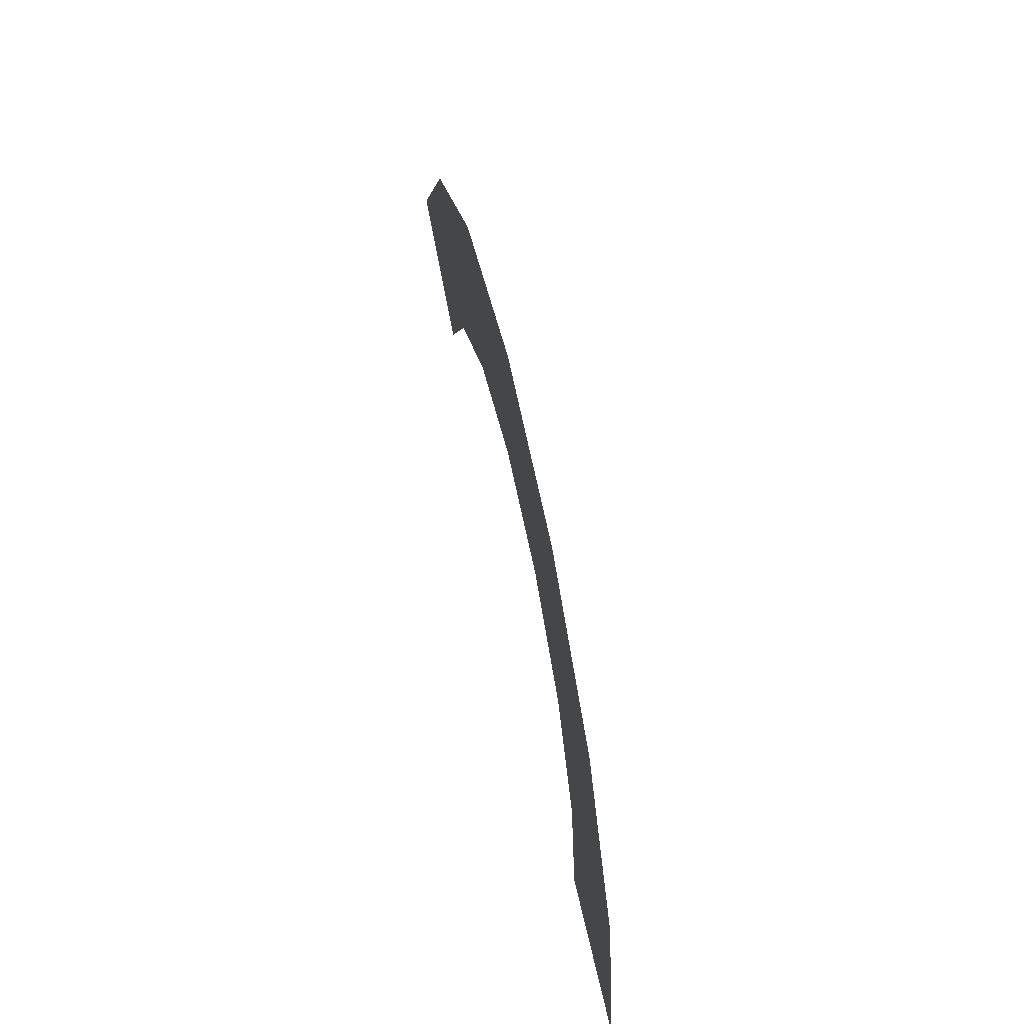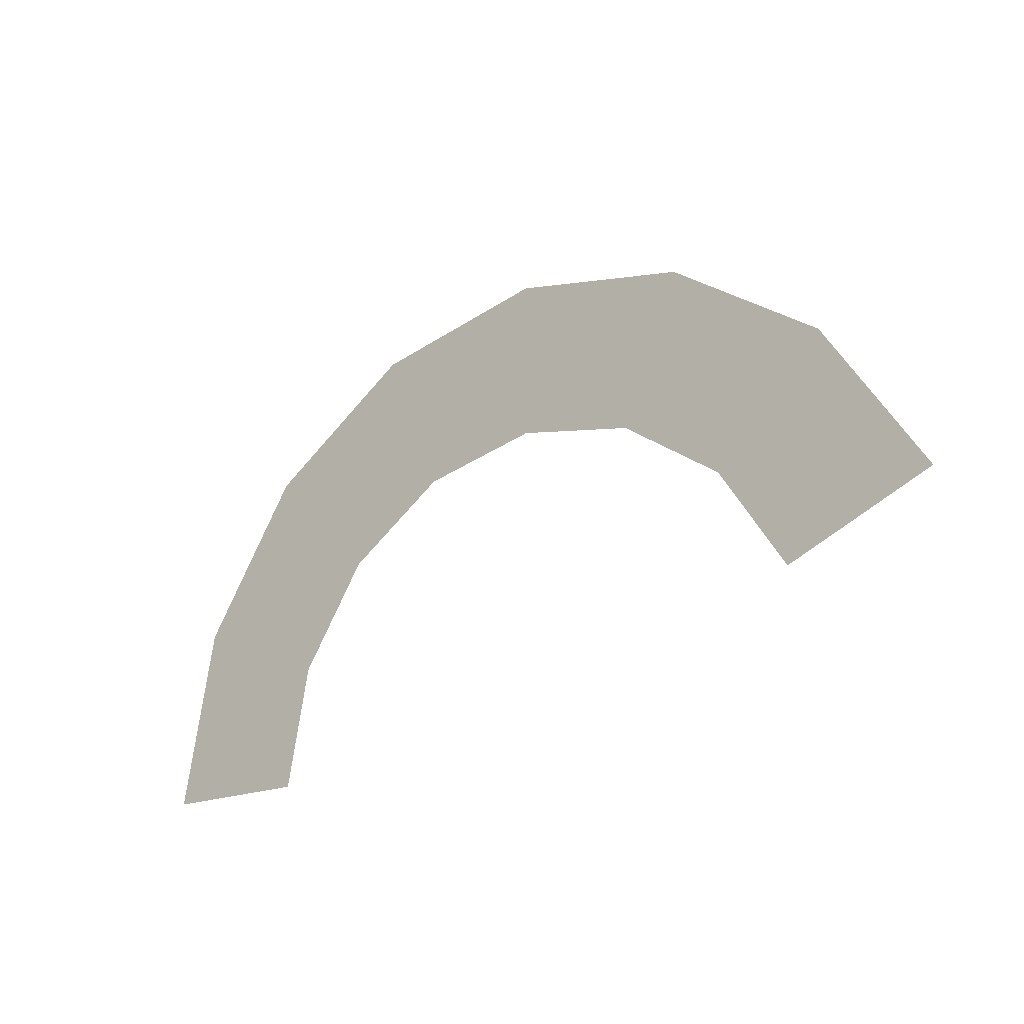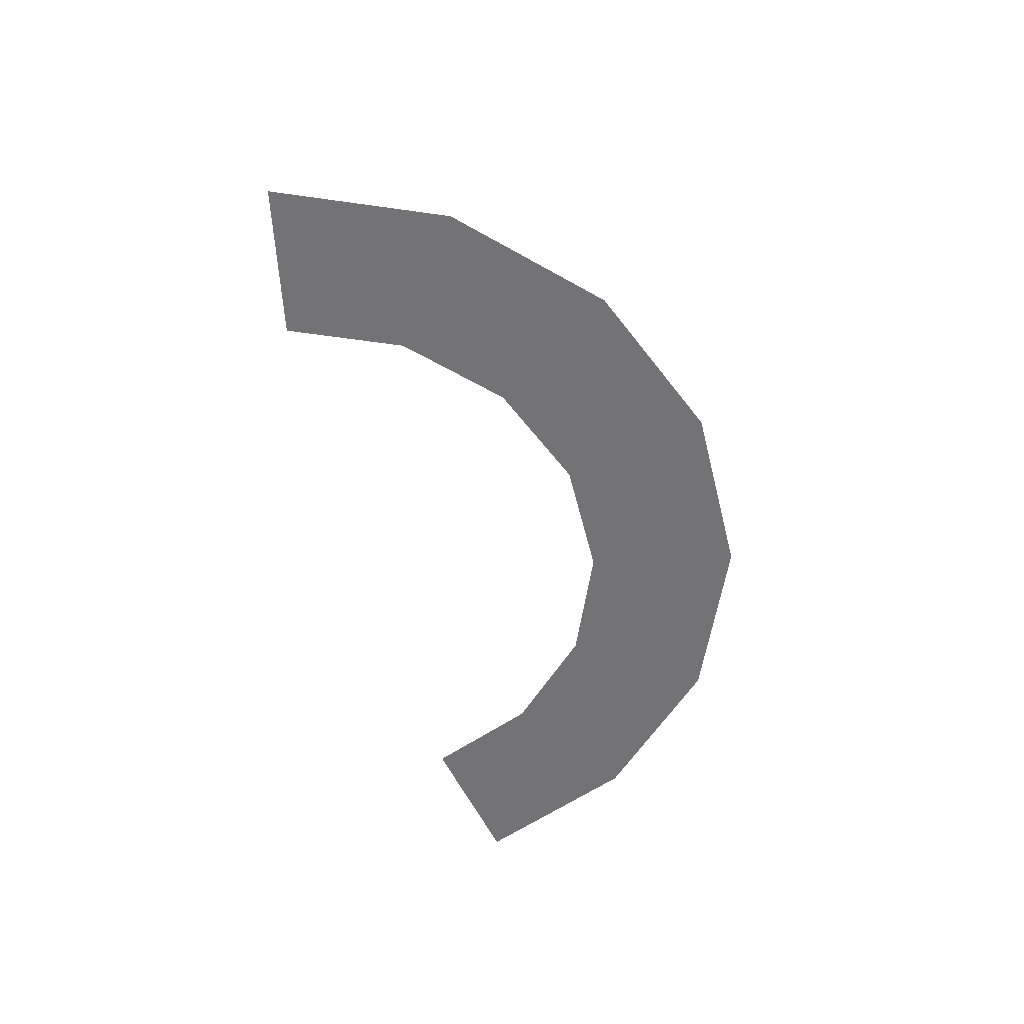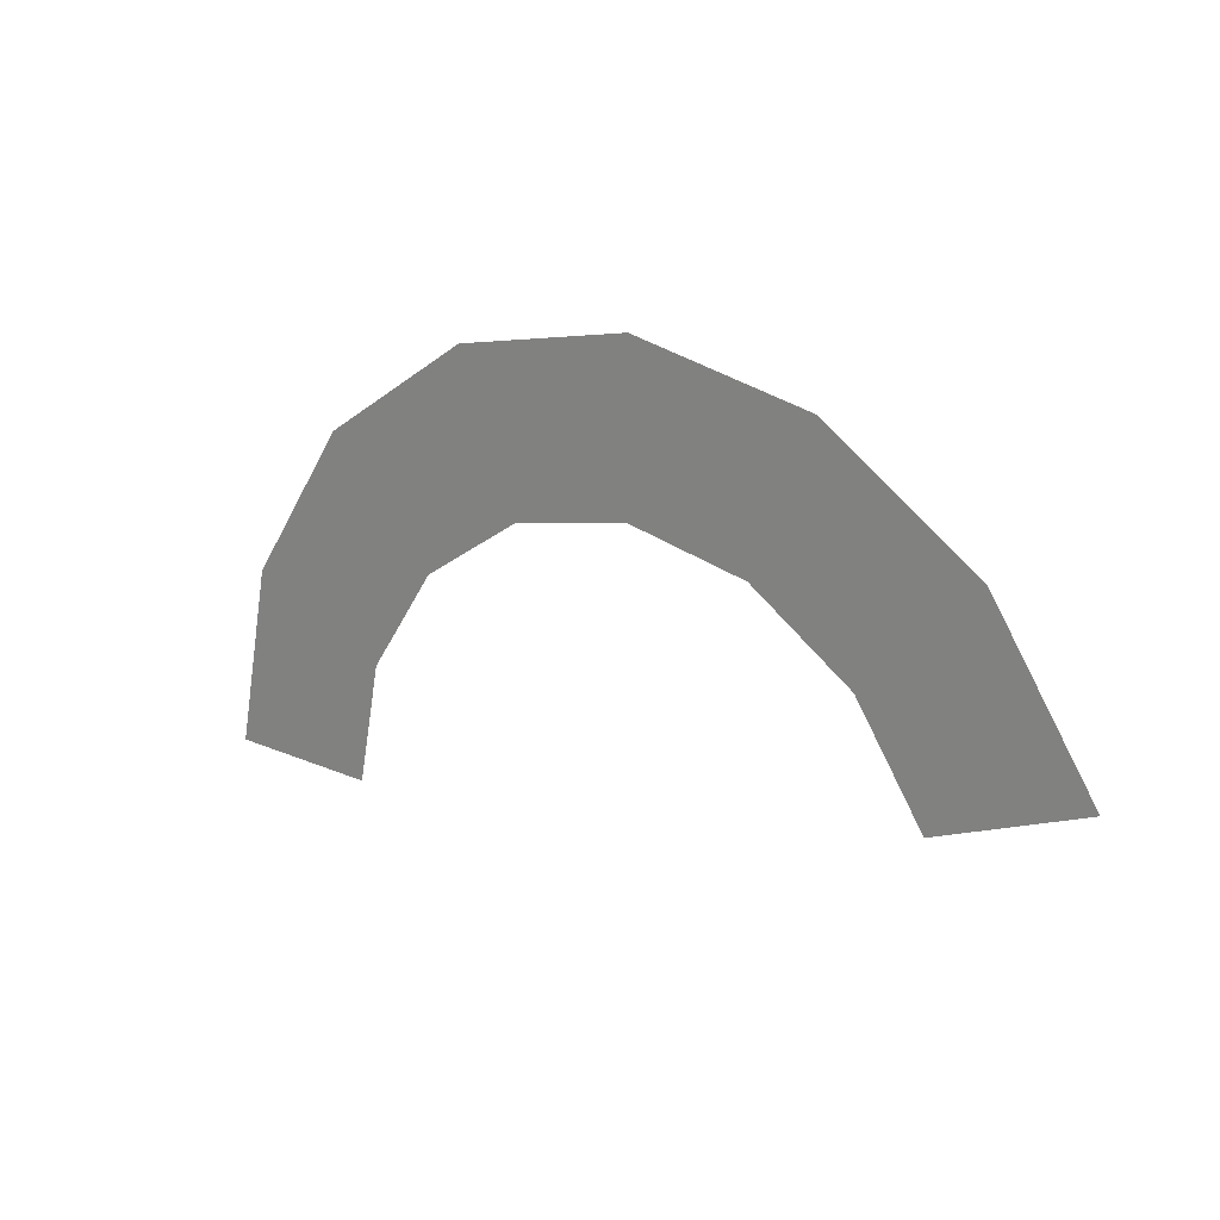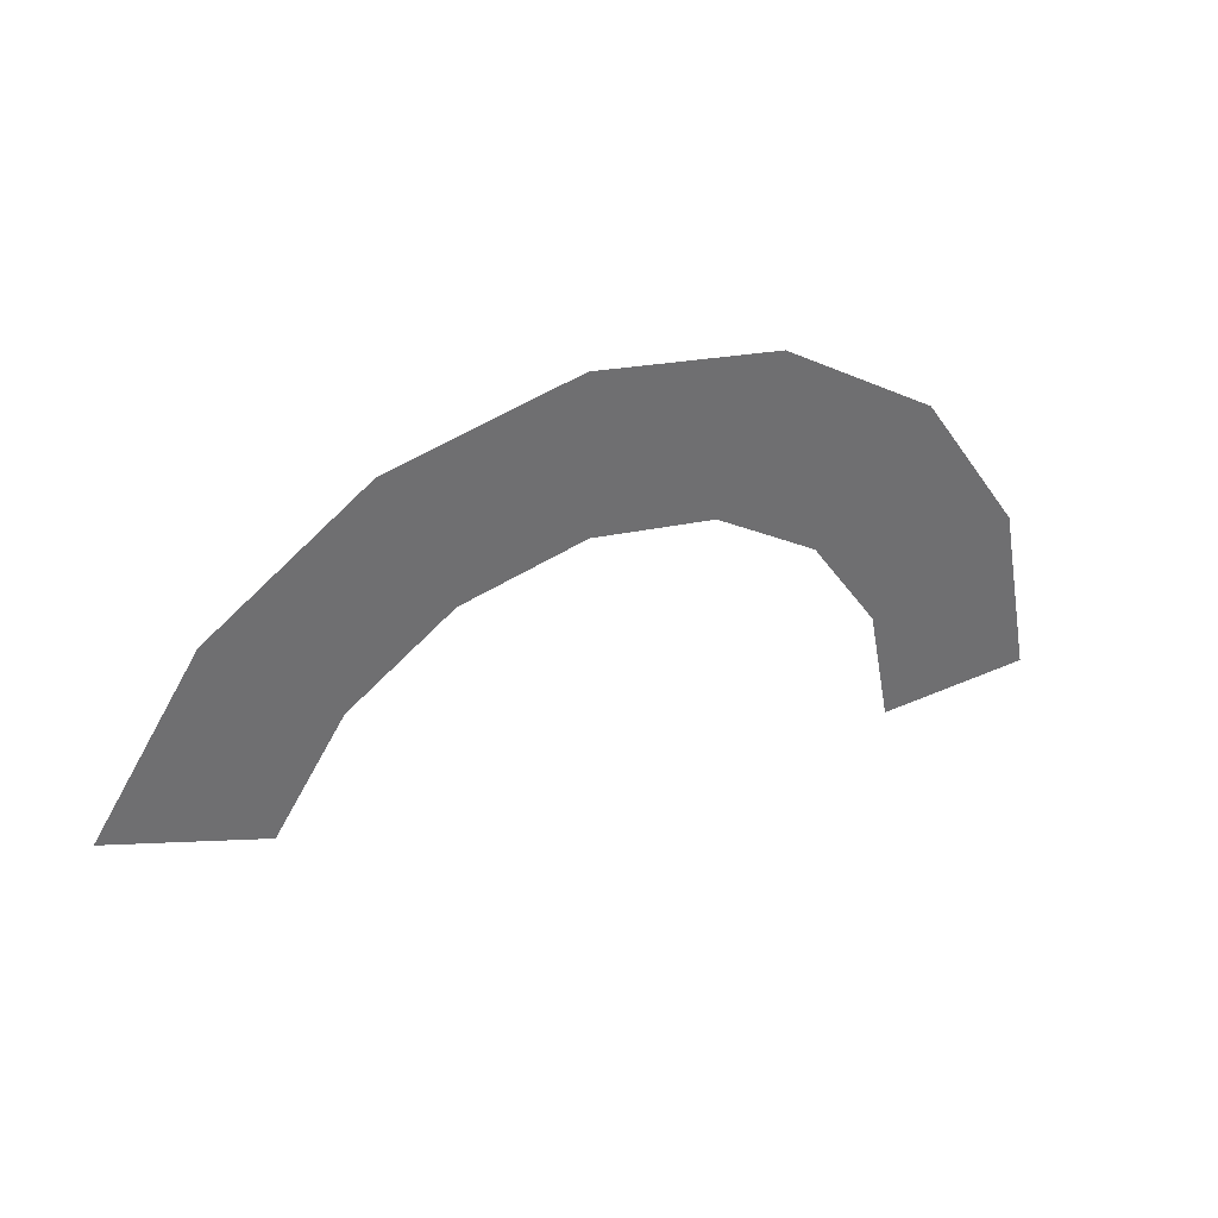
<metadata>
{"format":"obj","ext":"obj","renderer":"f3d","projection":"perspective","resolution":1024,"background":"white","views":[{"elev":58.4,"azim":77.8,"up":"+Z"},{"elev":-18.9,"azim":-141.2,"up":"+Z"},{"elev":-56.0,"azim":-64.7,"up":"+Y"},{"elev":19.8,"azim":-141.1,"up":"+Z"},{"elev":37.8,"azim":-29.6,"up":"+Z"}]}
</metadata>
<code>
v 0.15 0 0
v 0.1386 0 0.0574
v 0.09239 0 0.03827
v 0.1 0 0
v 0.1386 0 0.0574
v 0.1061 0 0.1061
v 0.07071 0 0.07071
v 0.09239 0 0.03827
v 0.1061 0 0.1061
v 0.0574 0 0.1386
v 0.03827 0 0.09239
v 0.07071 0 0.07071
v 0.0574 0 0.1386
v 0 0 0.15
v 0 0 0.1
v 0.03827 0 0.09239
v 0 0 0.15
v -0.0574 0 0.1386
v -0.03827 0 0.09239
v 0 0 0.1
v -0.0574 0 0.1386
v -0.1061 0 0.1061
v -0.07071 0 0.07071
v -0.03827 0 0.09239
v -0.1061 0 0.1061
v -0.1386 0 0.0574
v -0.09239 0 0.03827
v -0.07071 0 0.07071
g mesh3692
f 1 2 3
f 3 4 1
f 5 6 7
f 7 8 5
f 9 10 11
f 11 12 9
f 13 14 15
f 15 16 13
f 17 18 19
f 19 20 17
f 21 22 23
f 23 24 21
f 25 26 27
f 27 28 25

</code>
